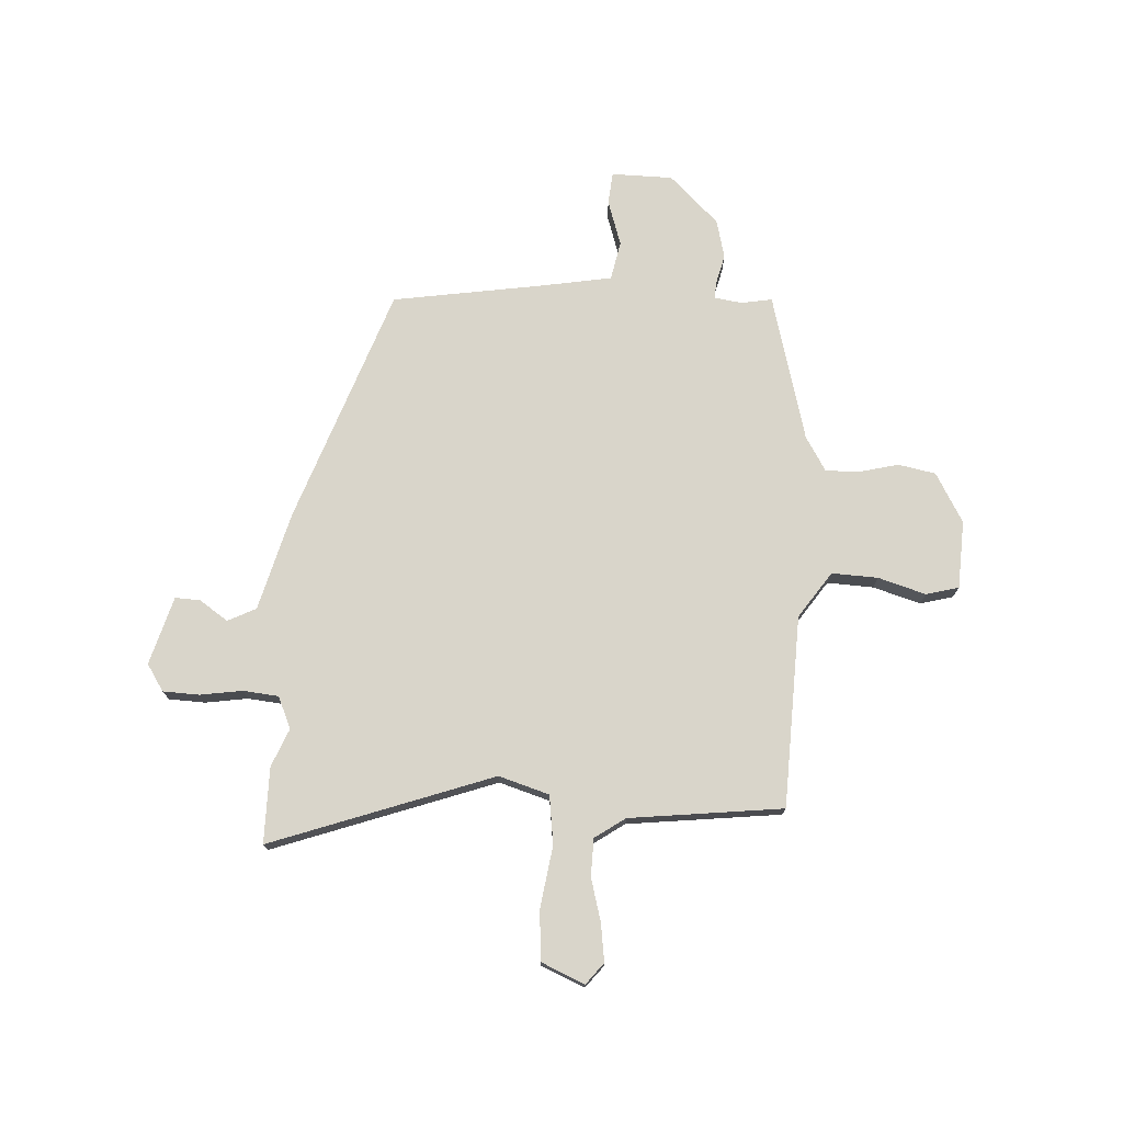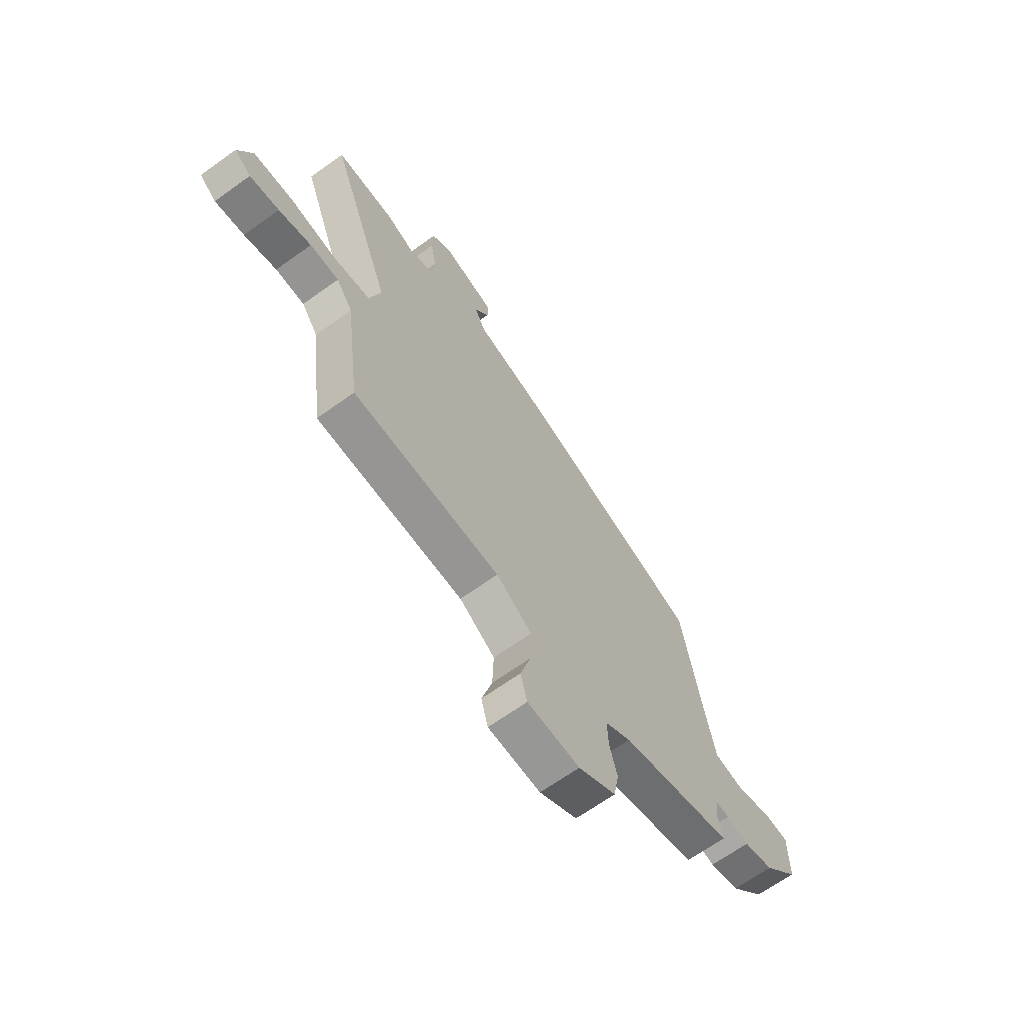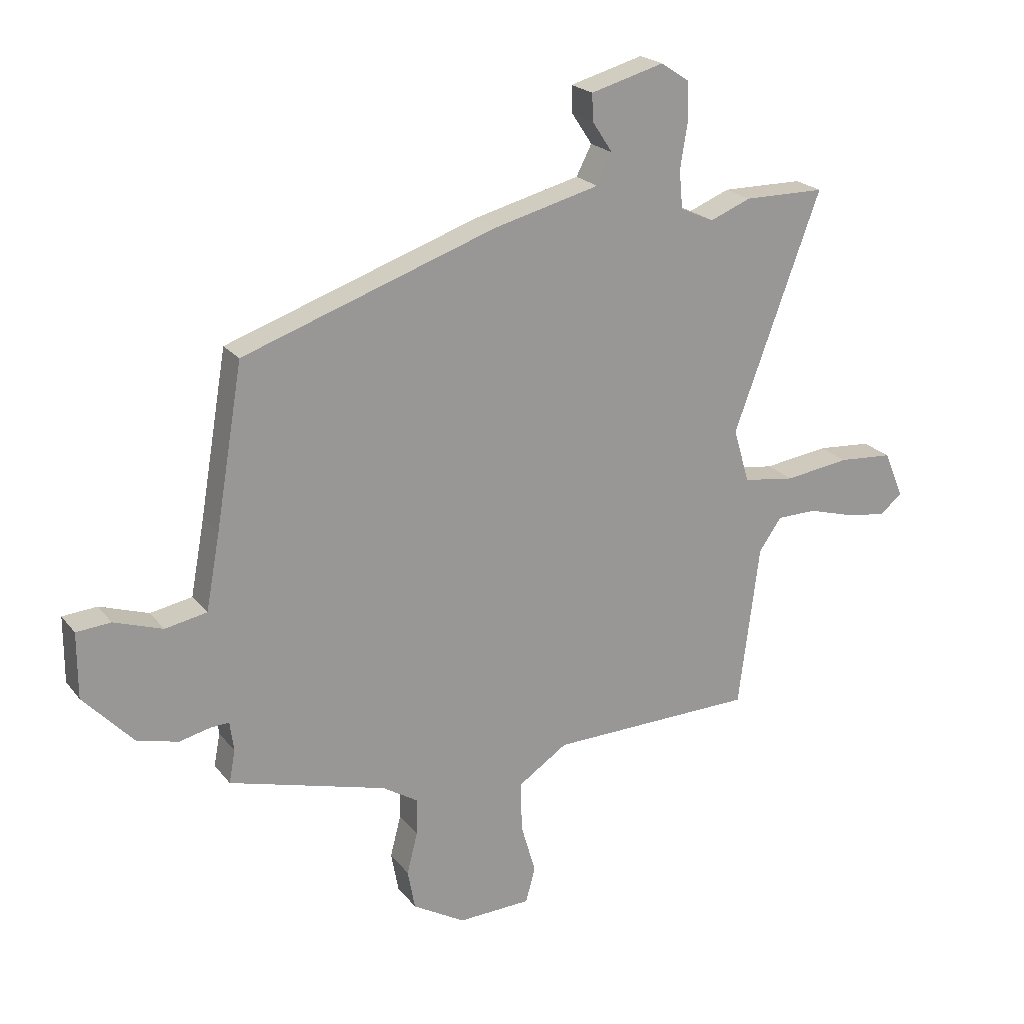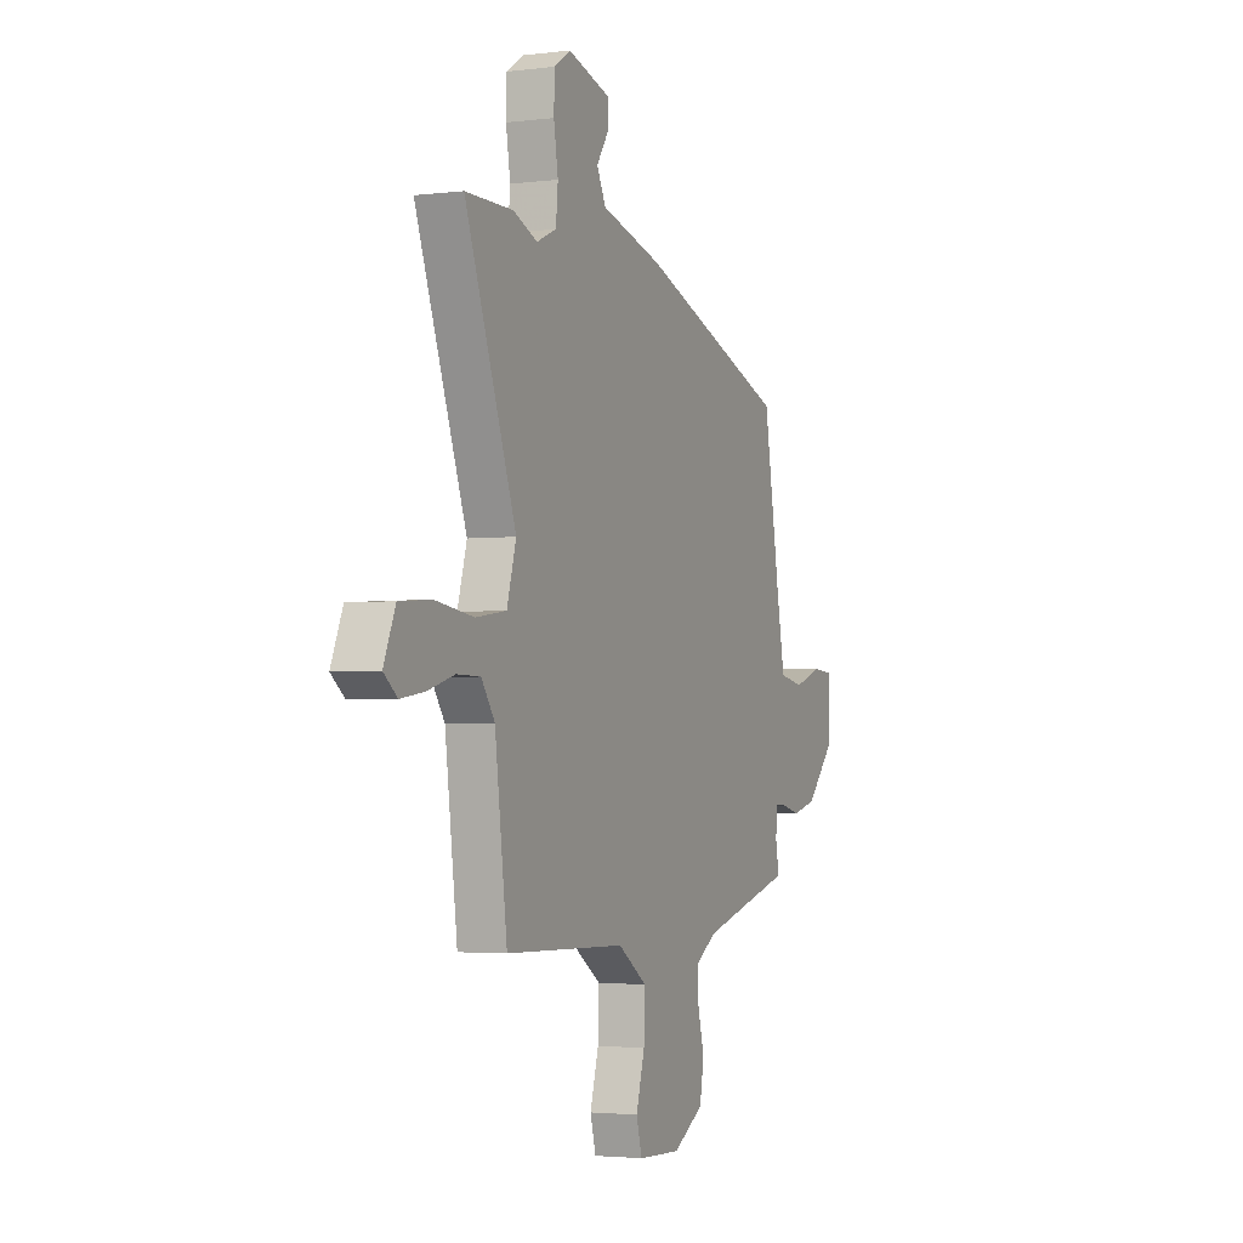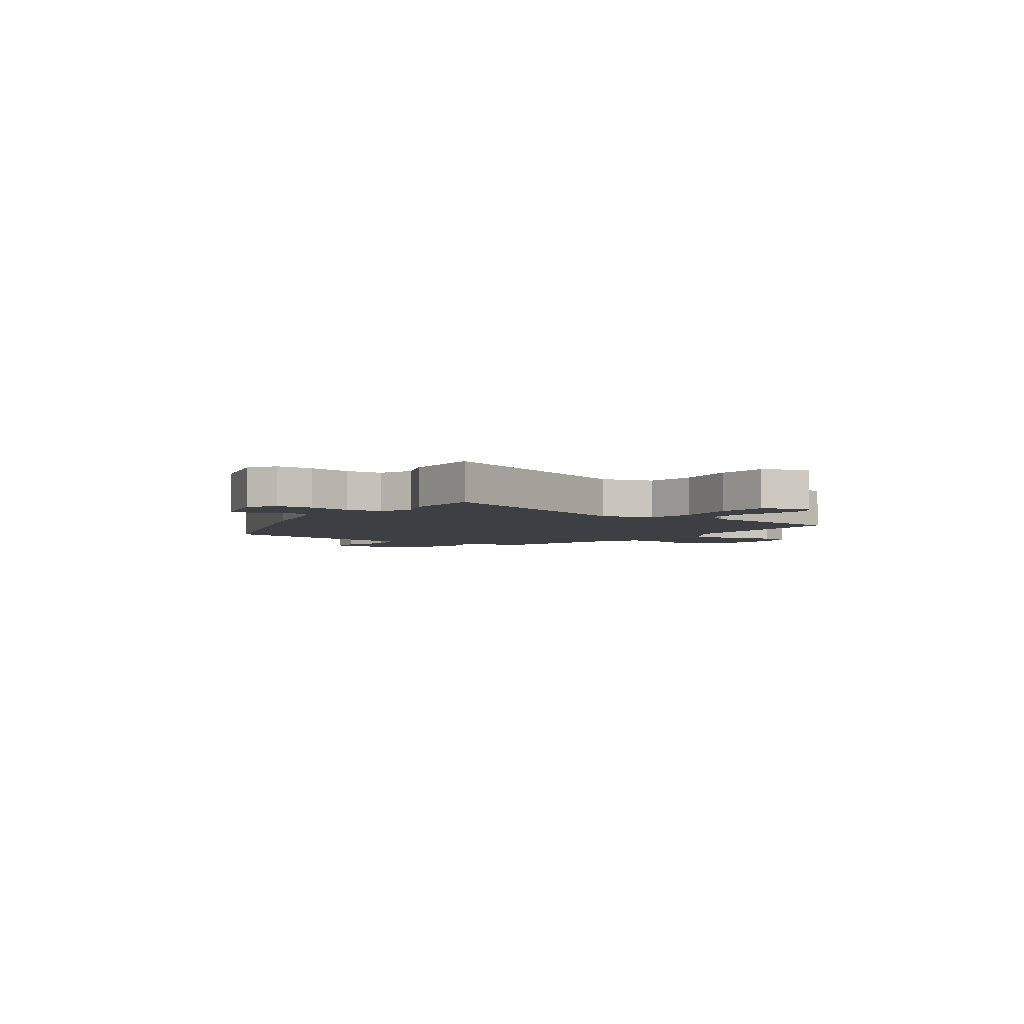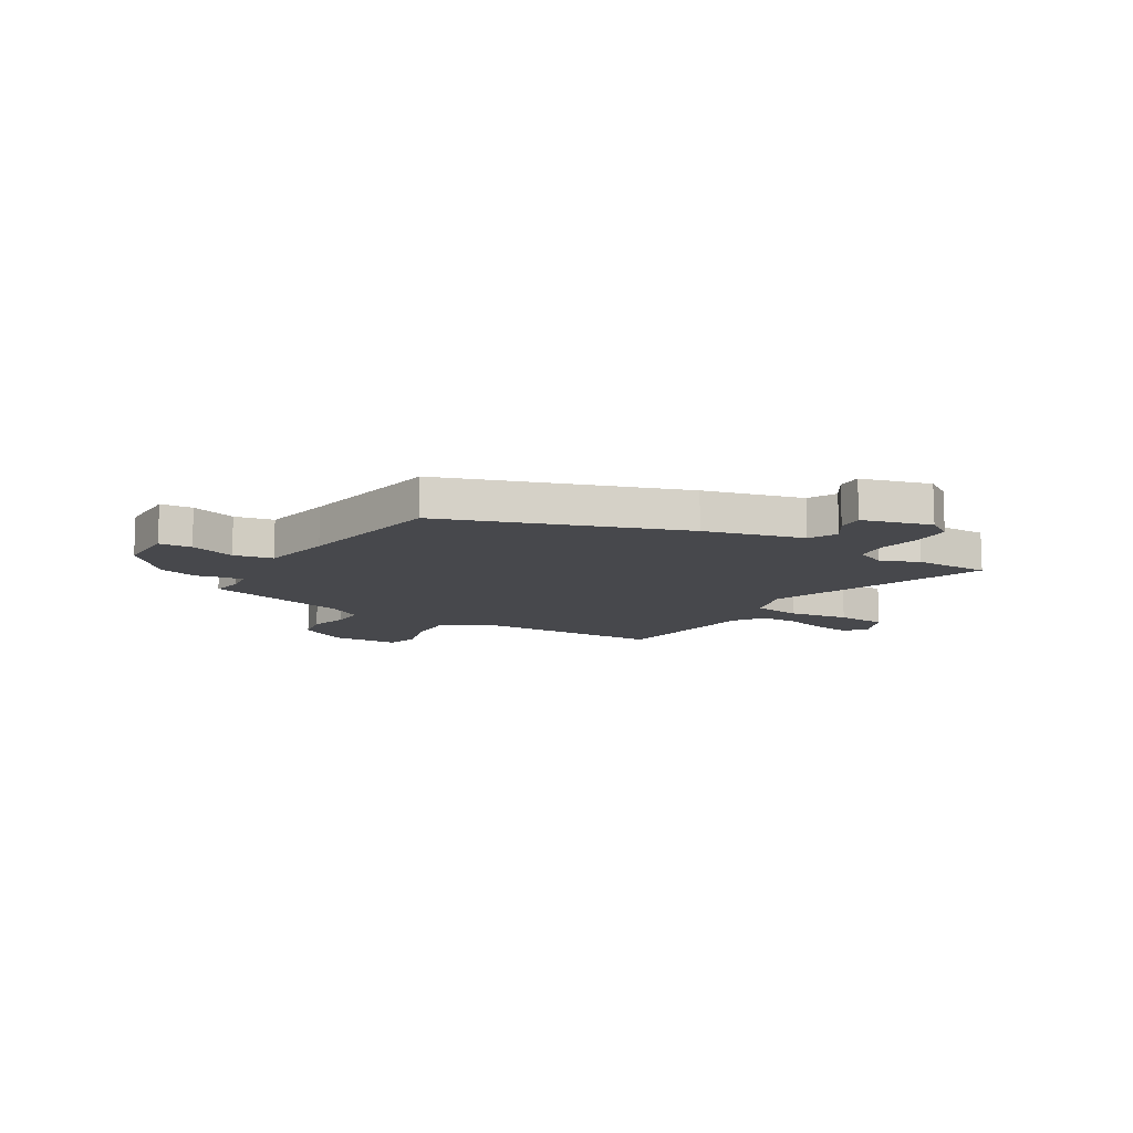
<metadata>
{"format":"obj","ext":"obj","renderer":"f3d","projection":"perspective","resolution":1024,"background":"white","views":[{"elev":74.5,"azim":93.8,"up":"+Y"},{"elev":-66.5,"azim":125.8,"up":"+Z"},{"elev":21.5,"azim":-27.2,"up":"+Z"},{"elev":-2.9,"azim":113.1,"up":"+Z"},{"elev":-3.9,"azim":54.9,"up":"+Y"},{"elev":-11.6,"azim":-31.0,"up":"+Y"}]}
</metadata>
<code>
v -0.445 0.07 0.353
v 0.004 0.07 0.508
v 0.191 0.07 0.556
v 0.218 0.07 0.609
v 0.182 0.07 0.663
v 0.18 0.07 0.711
v 0.31 0.07 0.747
v 0.36 0.07 0.714
v 0.362 0.07 0.645
v 0.349 0.07 0.565
v 0.355 0.07 0.498
v 0.415 0.07 0.471
v 0.487 0.07 0.5
v 0.631 0.07 0.499
v 0.477 0.07 0.081
v 0.505 0.07 -0.015
v 0.597 0.07 -0.028
v 0.712 0.07 -0.012
v 0.808 0.07 -0.019
v 0.843 0.07 -0.102
v 0.802 0.07 -0.134
v 0.73 0.07 -0.123
v 0.65 0.07 -0.1
v 0.579 0.07 -0.101
v 0.539 0.07 -0.158
v 0.502 0.07 -0.448
v 0.139 0.07 -0.457
v 0.051 0.07 -0.516
v 0.054 0.07 -0.604
v 0.08 0.07 -0.694
v 0.063 0.07 -0.756
v -0.066 0.07 -0.761
v -0.159 0.07 -0.707
v -0.172 0.07 -0.636
v -0.153 0.07 -0.562
v -0.151 0.07 -0.498
v -0.215 0.07 -0.458
v -0.494 0.07 -0.381
v -0.483 0.07 -0.323
v -0.49 0.07 -0.27
v -0.523 0.07 -0.272
v -0.578 0.07 -0.285
v -0.651 0.07 -0.266
v -0.739 0.07 -0.172
v -0.739 0.07 -0.056
v -0.678 0.07 -0.051
v -0.592 0.07 -0.08
v -0.518 0.07 -0.066
v -0.493 0.07 0.069
v -0.445 0 0.353
v 0.004 0 0.508
v 0.191 0 0.556
v 0.218 0 0.609
v 0.182 0 0.663
v 0.18 0 0.711
v 0.31 0 0.747
v 0.36 0 0.714
v 0.362 0 0.645
v 0.349 0 0.565
v 0.355 0 0.498
v 0.415 0 0.471
v 0.487 0 0.5
v 0.631 0 0.499
v 0.477 0 0.081
v 0.505 0 -0.015
v 0.597 0 -0.028
v 0.712 0 -0.012
v 0.808 0 -0.019
v 0.843 0 -0.102
v 0.802 0 -0.134
v 0.73 0 -0.123
v 0.65 0 -0.1
v 0.579 0 -0.101
v 0.539 0 -0.158
v 0.502 0 -0.448
v 0.139 0 -0.457
v 0.051 0 -0.516
v 0.054 0 -0.604
v 0.08 0 -0.694
v 0.063 0 -0.756
v -0.066 0 -0.761
v -0.159 0 -0.707
v -0.172 0 -0.636
v -0.153 0 -0.562
v -0.151 0 -0.498
v -0.215 0 -0.458
v -0.494 0 -0.381
v -0.483 0 -0.323
v -0.49 0 -0.27
v -0.523 0 -0.272
v -0.578 0 -0.285
v -0.651 0 -0.266
v -0.739 0 -0.172
v -0.739 0 -0.056
v -0.678 0 -0.051
v -0.592 0 -0.08
v -0.518 0 -0.066
v -0.493 0 0.069
f 44 45 46 47
f 44 47 48
f 41 42 43 44
f 40 41 44 48
f 37 38 39
f 37 39 40
f 36 37 40 48
f 32 33 34 35
f 32 35 36
f 29 30 31 32
f 28 29 32 36
f 27 28 36 48
f 25 26 27 48
f 20 21 22 23
f 18 19 20 23
f 17 18 23 24
f 16 17 24 25
f 12 13 14 15
f 11 12 15
f 11 15 16 25
f 7 8 9 10
f 7 10 11
f 4 5 6 7
f 3 4 7 11
f 49 1 2 3
f 25 48 49
f 3 11 25 49
f 96 95 94 93
f 97 96 93
f 93 92 91 90
f 97 93 90 89
f 88 87 86
f 89 88 86
f 97 89 86 85
f 84 83 82 81
f 85 84 81
f 81 80 79 78
f 85 81 78 77
f 97 85 77 76
f 97 76 75 74
f 72 71 70 69
f 72 69 68 67
f 73 72 67 66
f 74 73 66 65
f 64 63 62 61
f 64 61 60
f 74 65 64 60
f 59 58 57 56
f 60 59 56
f 56 55 54 53
f 60 56 53 52
f 52 51 50 98
f 98 97 74
f 98 74 60 52
f 1 50 51 2
f 2 51 52 3
f 3 52 53 4
f 4 53 54 5
f 5 54 55 6
f 6 55 56 7
f 7 56 57 8
f 8 57 58 9
f 9 58 59 10
f 10 59 60 11
f 11 60 61 12
f 12 61 62 13
f 13 62 63 14
f 14 63 64 15
f 15 64 65 16
f 16 65 66 17
f 17 66 67 18
f 18 67 68 19
f 19 68 69 20
f 20 69 70 21
f 21 70 71 22
f 22 71 72 23
f 23 72 73 24
f 24 73 74 25
f 25 74 75 26
f 26 75 76 27
f 27 76 77 28
f 28 77 78 29
f 29 78 79 30
f 30 79 80 31
f 31 80 81 32
f 32 81 82 33
f 33 82 83 34
f 34 83 84 35
f 35 84 85 36
f 36 85 86 37
f 37 86 87 38
f 38 87 88 39
f 39 88 89 40
f 40 89 90 41
f 41 90 91 42
f 42 91 92 43
f 43 92 93 44
f 44 93 94 45
f 45 94 95 46
f 46 95 96 47
f 47 96 97 48
f 48 97 98 49
f 49 98 50 1

</code>
